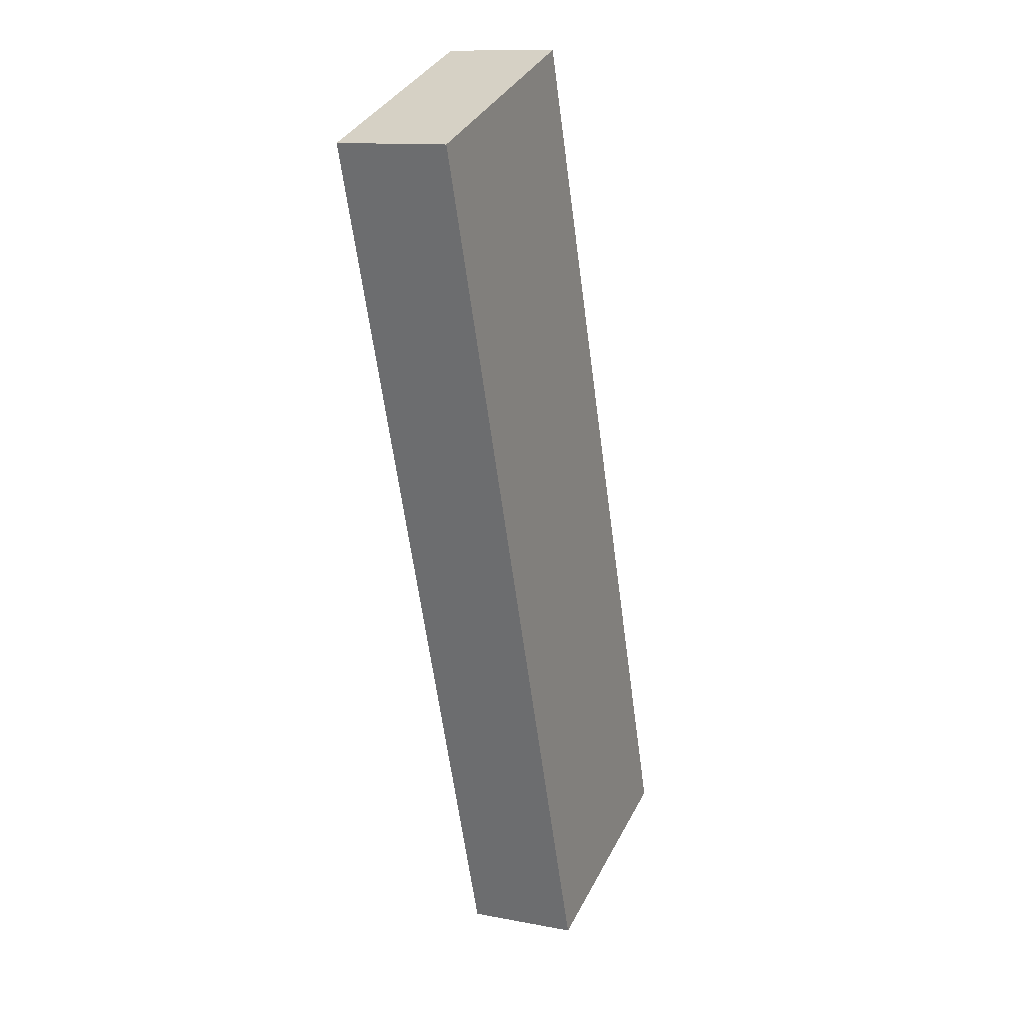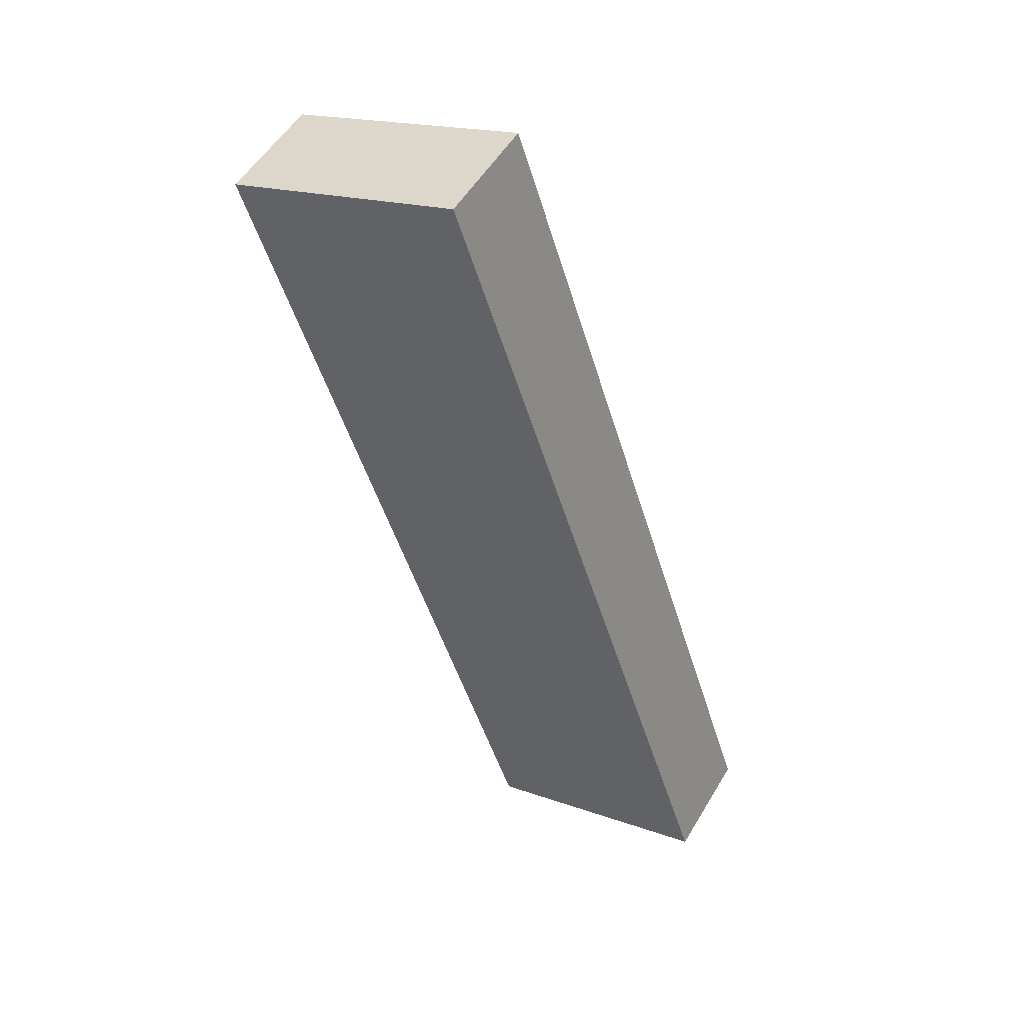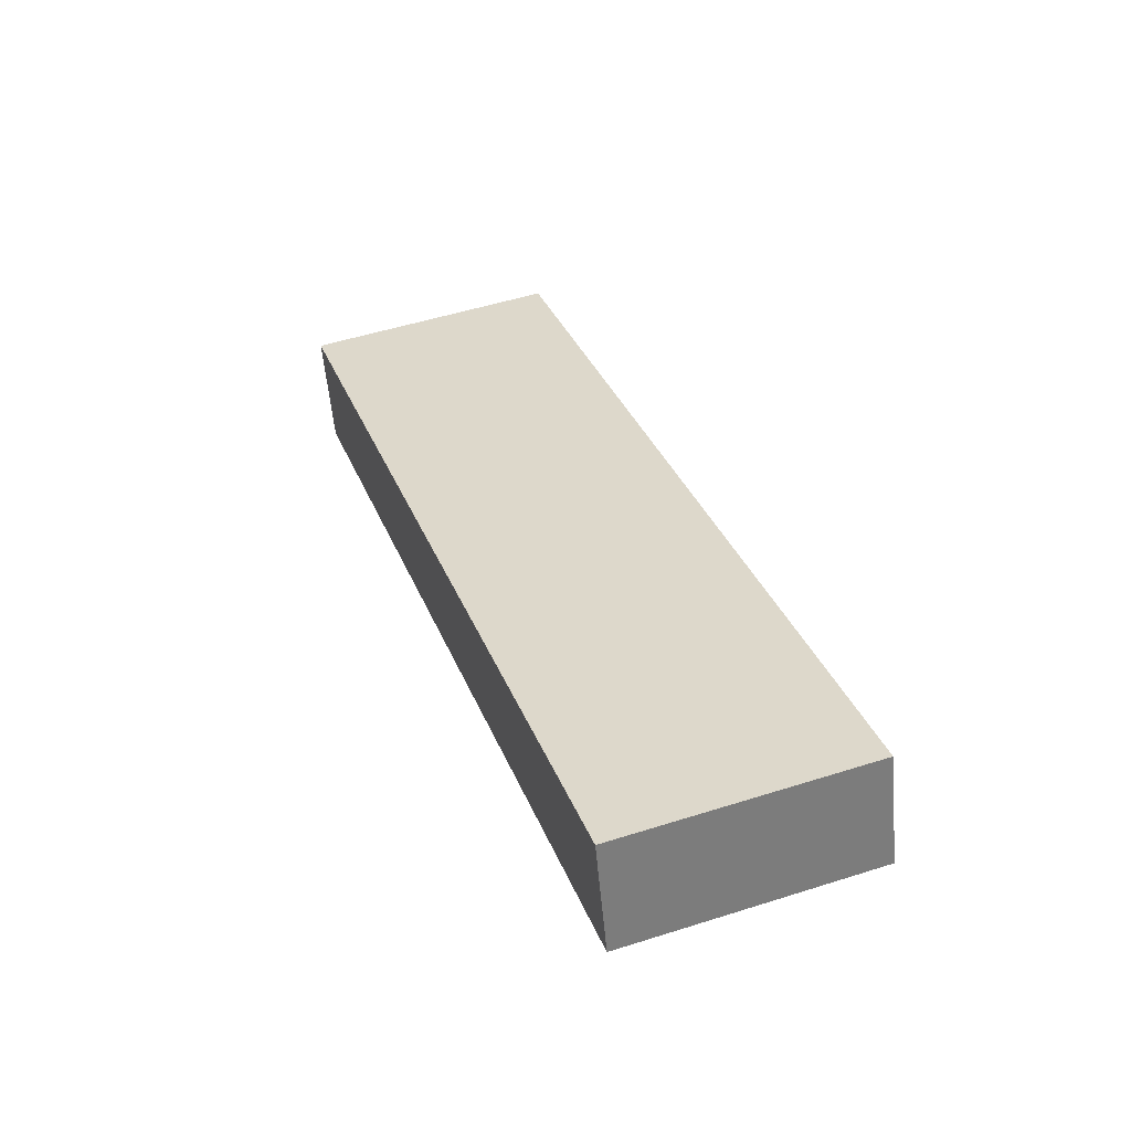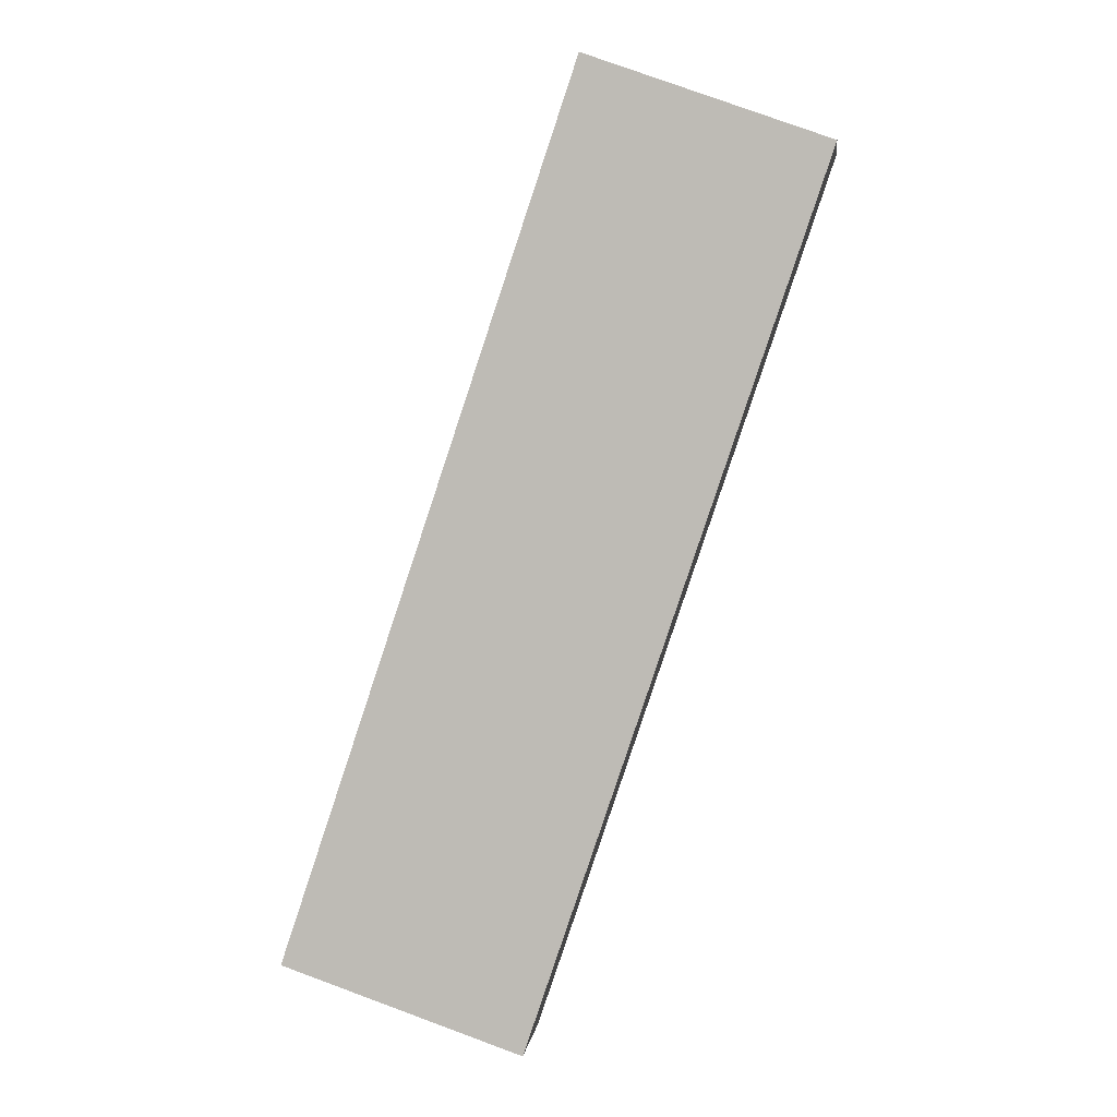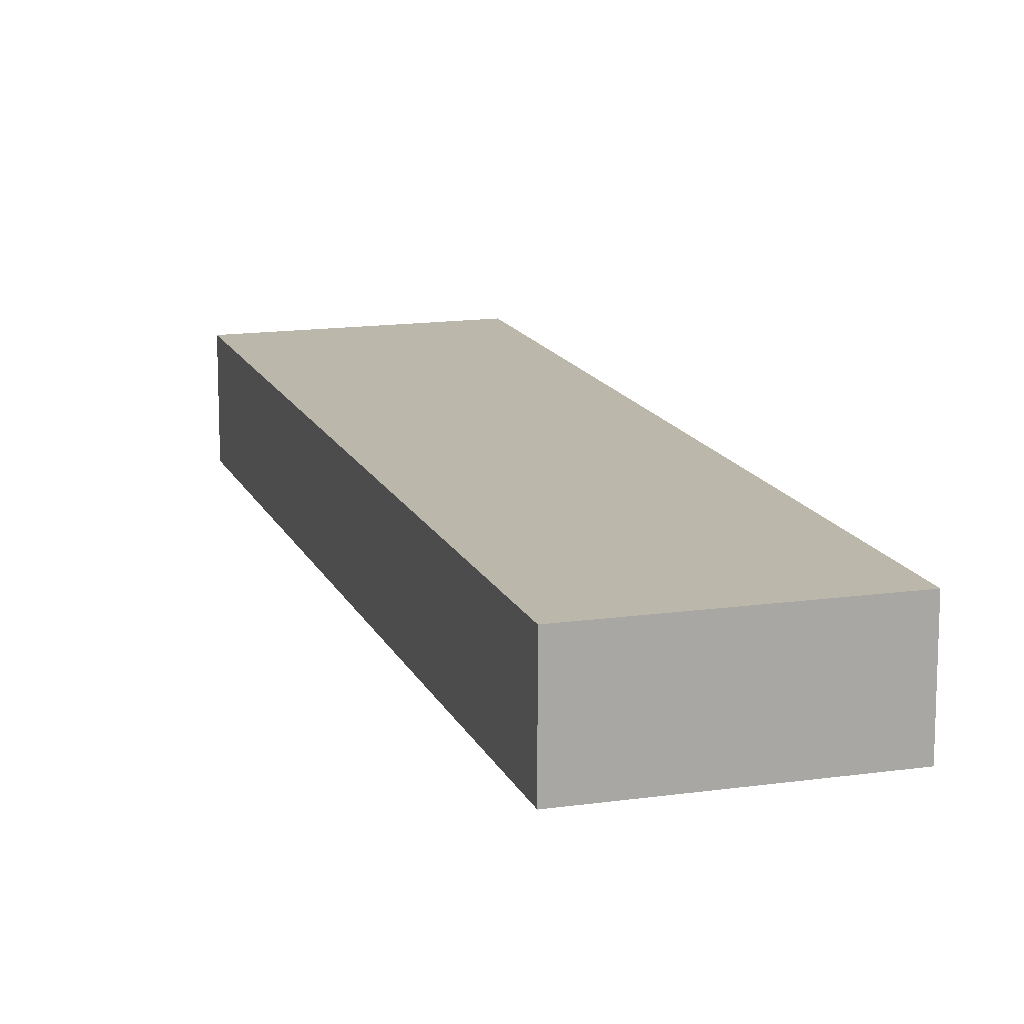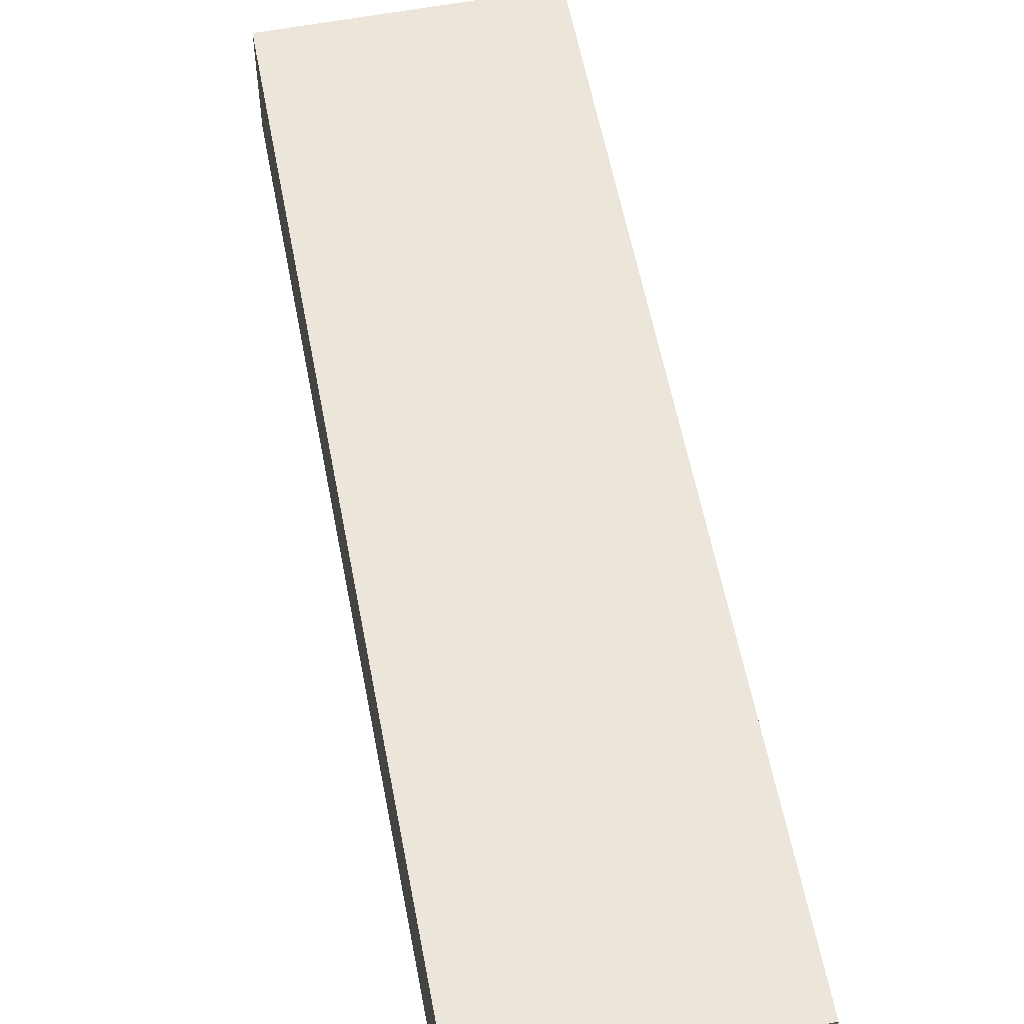
<metadata>
{"format":"obj","ext":"obj","renderer":"f3d","projection":"perspective","resolution":1024,"background":"white","views":[{"elev":12.2,"azim":114.3,"up":"+Z"},{"elev":52.8,"azim":-149.8,"up":"+Z"},{"elev":-56.6,"azim":-174.8,"up":"+Z"},{"elev":3.6,"azim":6.9,"up":"+Z"},{"elev":14.3,"azim":-178.4,"up":"+Y"},{"elev":55.8,"azim":-171.9,"up":"+Y"}]}
</metadata>
<code>
v  0 2.62 1.604e-16
v  12.48 2.62 18.5
v  5.582 2.62 -1.923
v  6.849 2.62 20.5
v  5.582 1.177e-16 -1.923
v  0 0 0
v  6.849 -1.255e-15 20.5
v  12.48 -1.133e-15 18.5
g defaultobject
f 1 2 3
f 2 1 4
f 5 1 3
f 1 5 6
f 6 4 1
f 4 6 7
f 7 2 4
f 2 7 8
f 8 3 2
f 3 8 5
f 8 6 5
f 6 8 7

</code>
